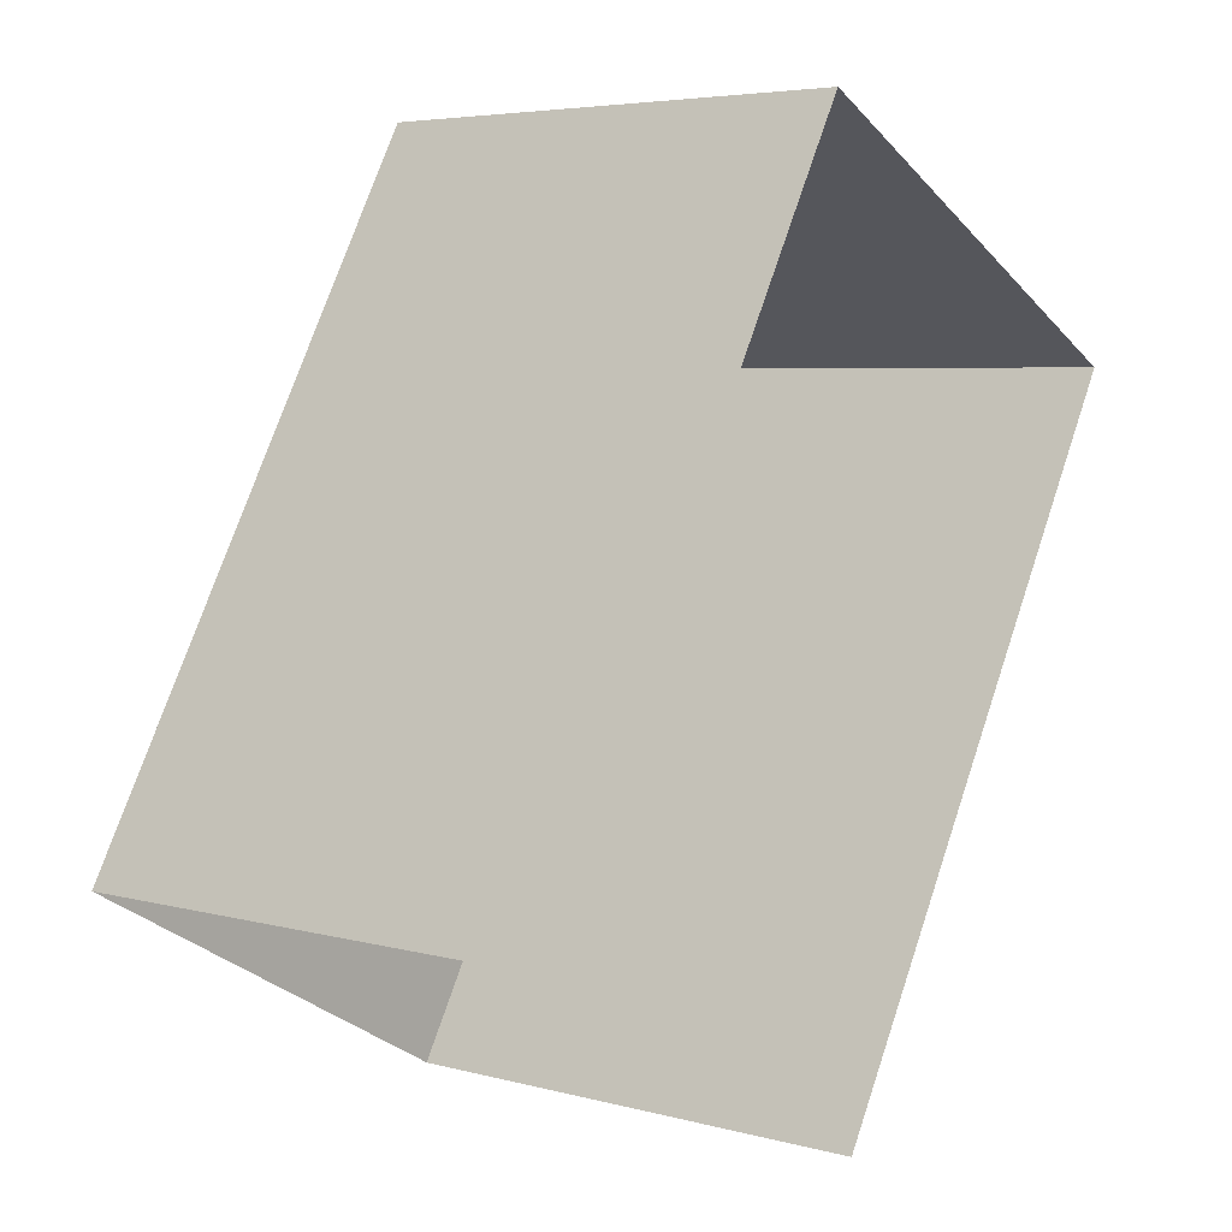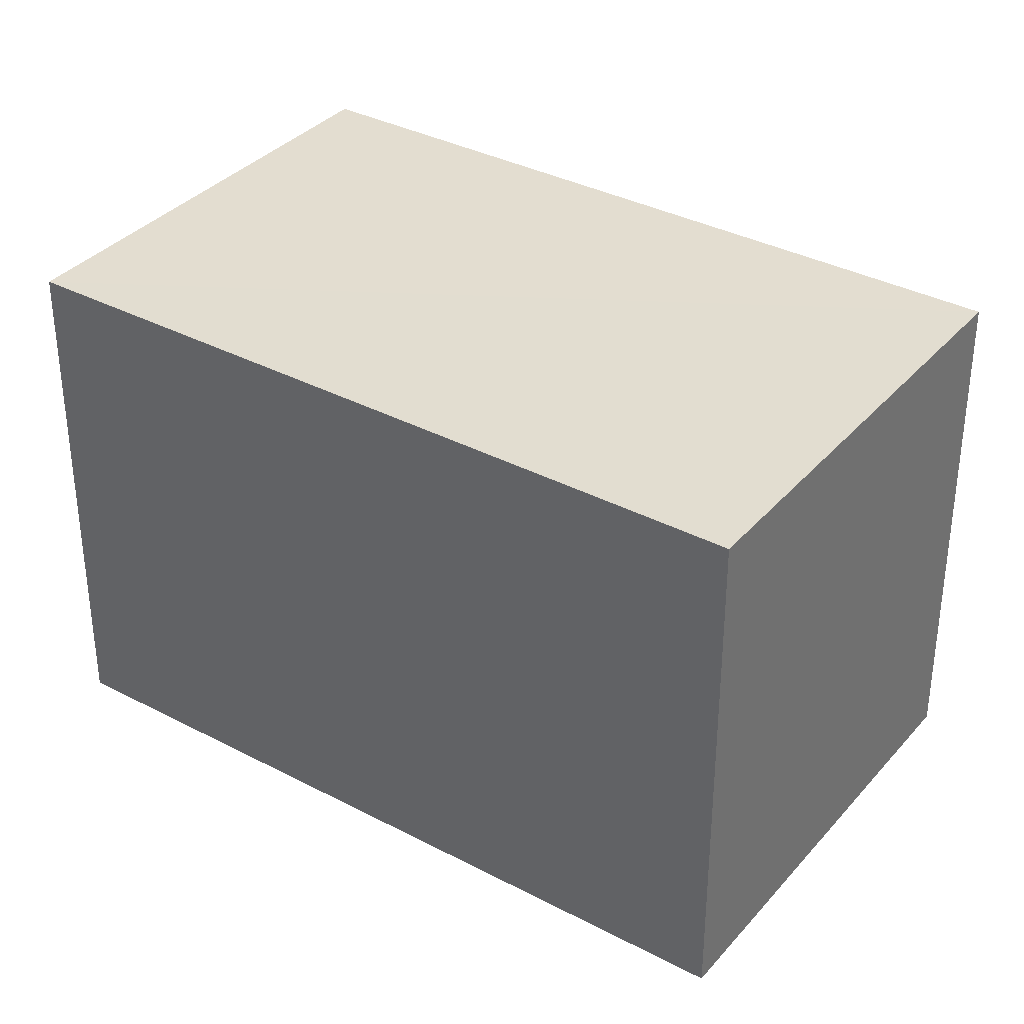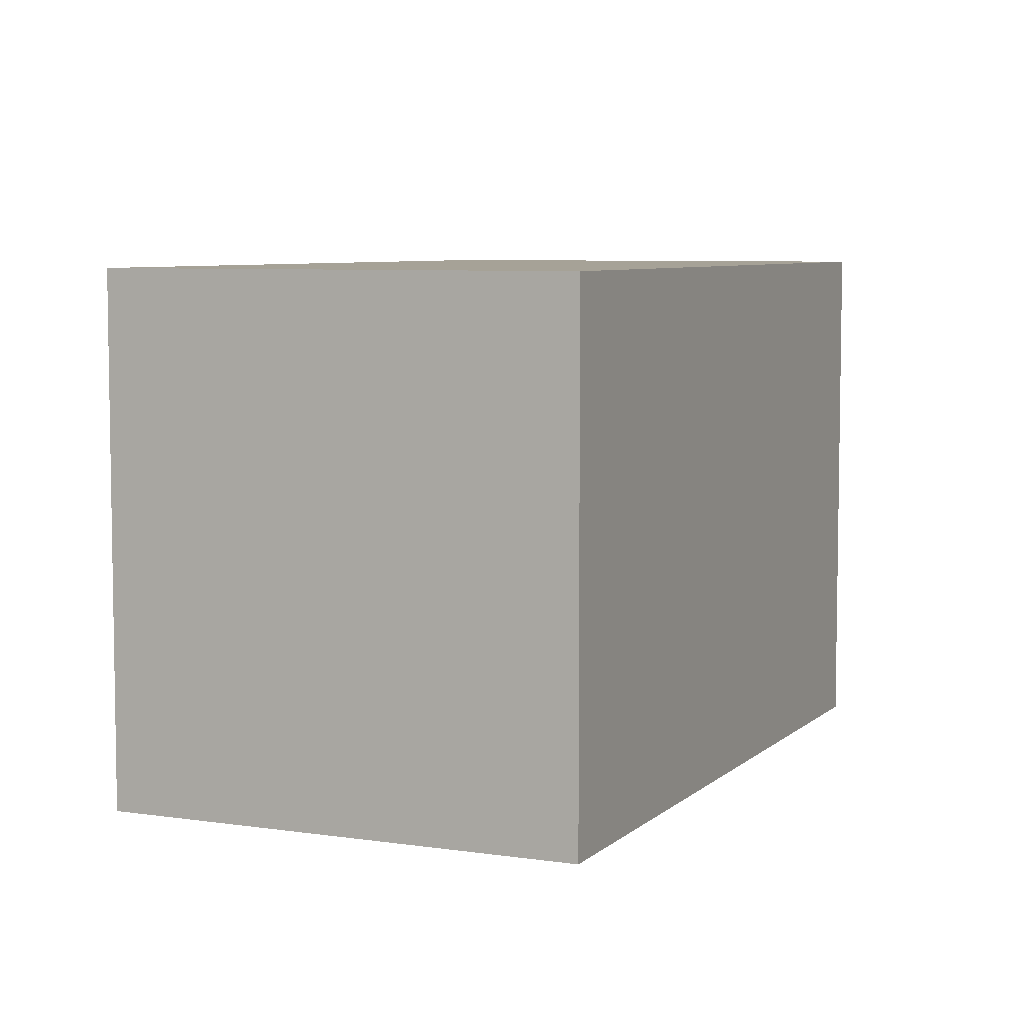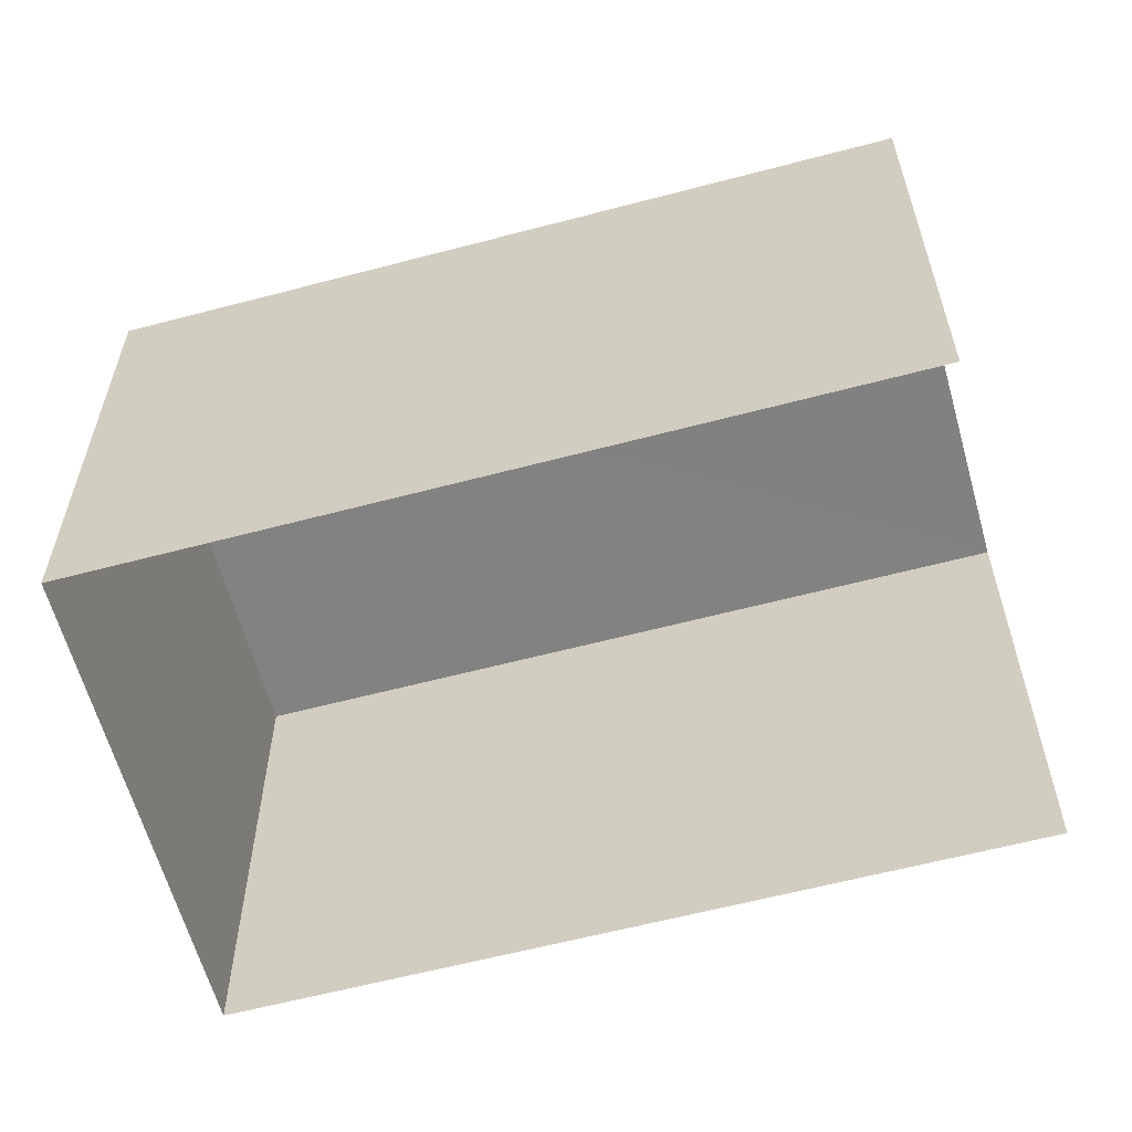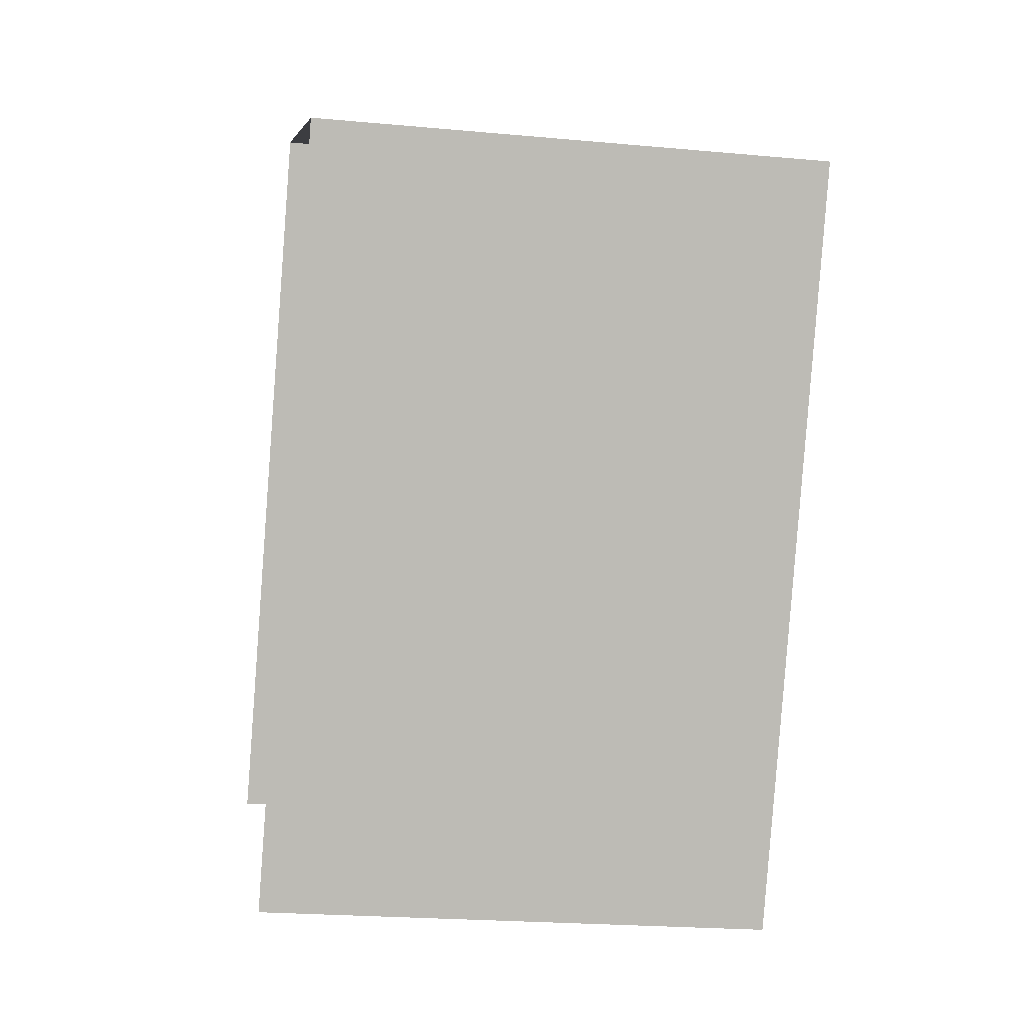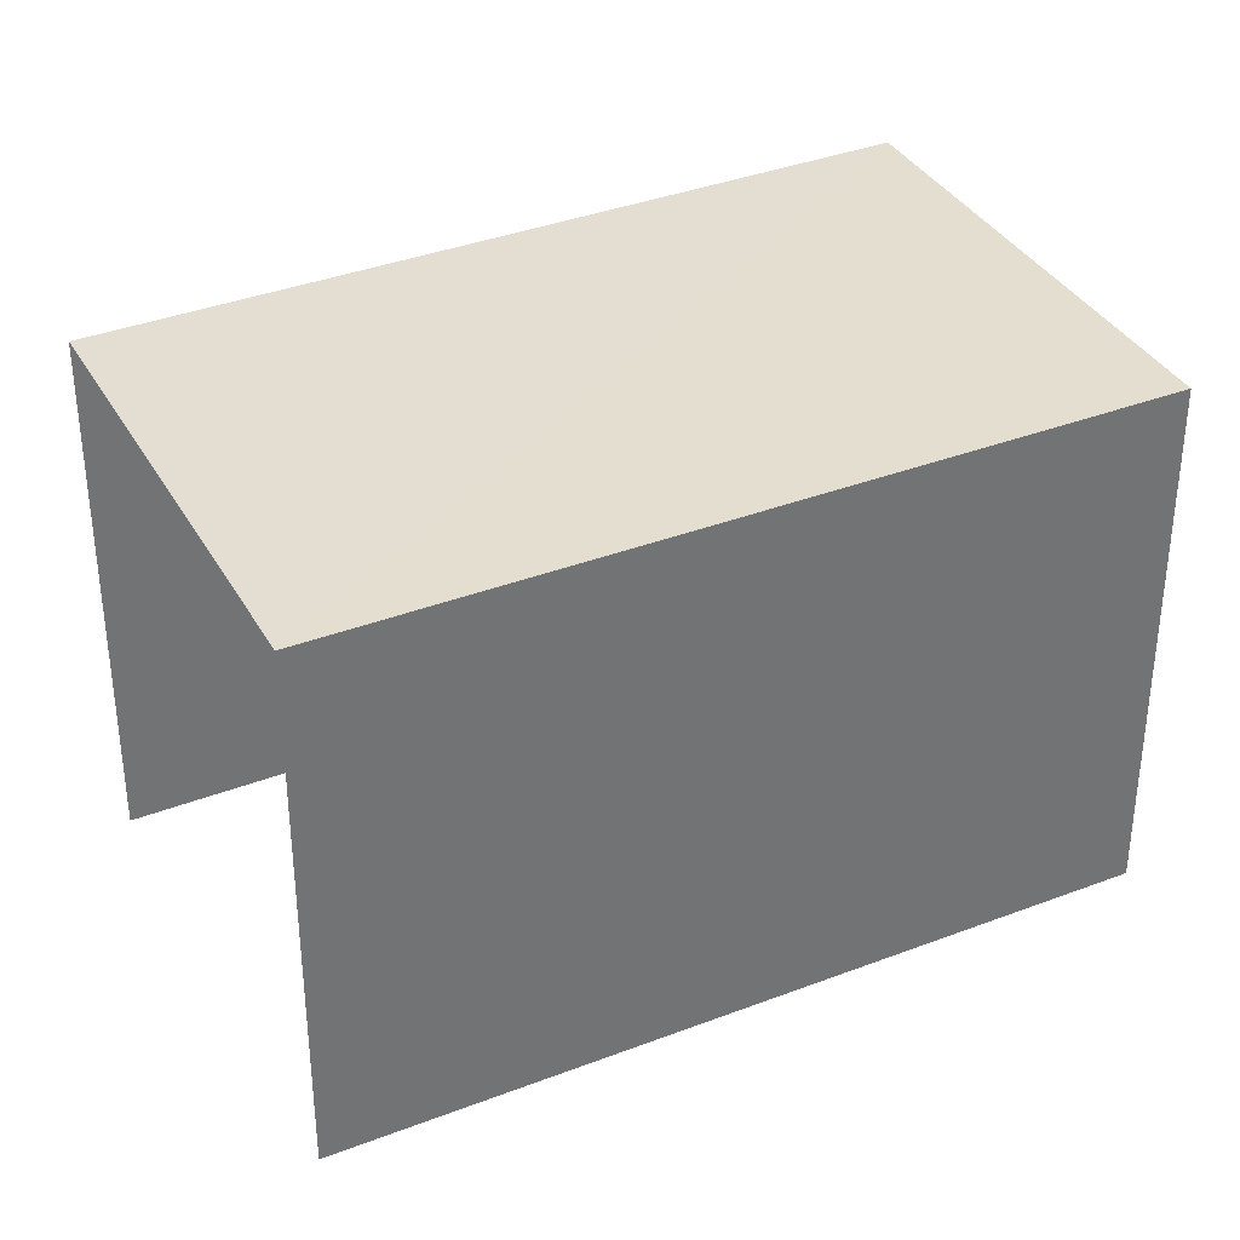
<metadata>
{"format":"obj","ext":"obj","renderer":"f3d","projection":"perspective","resolution":1024,"background":"white","views":[{"elev":4.9,"azim":130.5,"up":"+Y"},{"elev":35.4,"azim":153.8,"up":"+Z"},{"elev":6.5,"azim":-126.6,"up":"+Z"},{"elev":-60.8,"azim":-45.8,"up":"+Z"},{"elev":-23.0,"azim":-98.9,"up":"+Y"},{"elev":36.4,"azim":92.6,"up":"+Z"}]}
</metadata>
<code>
v -2.256e+05 -1.283e+05 11.79
v -2.256e+05 -1.283e+05 11.79
v -2.256e+05 -1.283e+05 11.79
v -2.256e+05 -1.283e+05 11.79
v -2.256e+05 -1.283e+05 14.59
v -2.256e+05 -1.283e+05 14.59
v -2.256e+05 -1.283e+05 14.59
v -2.256e+05 -1.283e+05 14.59
f 1 2 3
f 4 1 3
f 5 2 1
f 5 8 2
f 5 6 7
f 8 5 7
f 7 4 3
f 7 6 4
f 5 1 4
f 6 5 4
f 8 3 2
f 8 7 3

</code>
